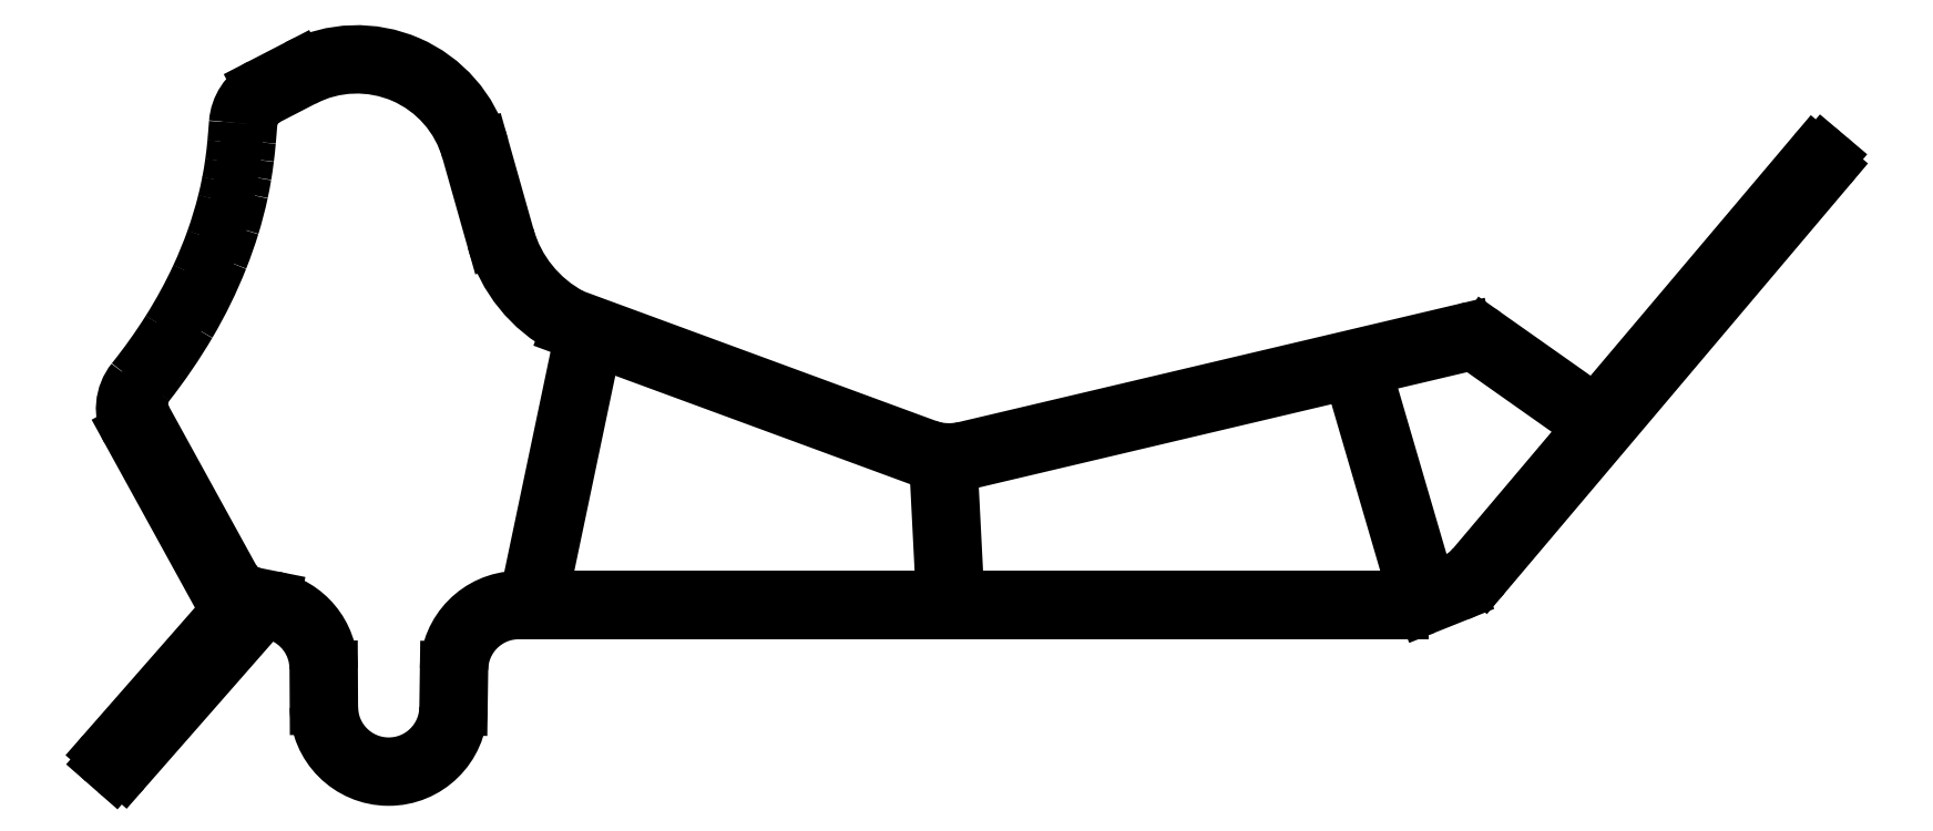
<metadata>
{"format":"dxf","ext":"dxf","renderer":"ezdxf+matplotlib","layout":"modelspace","background":"white","min_lineweight":24,"dpi":150}
</metadata>
<code>
0
SECTION
2
ENTITIES
0
LINE
8
0
10
59.38
20
23.52
30
0
11
11.01
21
41.32
31
0
0
LINE
8
0
10
-2.882
20
0
30
0
11
133.2
21
0
31
0
0
LINE
8
0
10
-1.29
20
3.59
30
0
11
6.588
21
41.12
31
0
0
LINE
8
0
10
-63.8
20
-24.41
30
0
11
-43.39
21
-1.134
31
0
0
LINE
8
0
10
161.4
20
31.98
30
0
11
146.2
21
42.67
31
0
0
LINE
8
0
10
143.4
20
41.34
30
0
11
129.5
21
38.04
31
0
0
LINE
8
0
10
63.73
20
20.85
30
0
11
64.59
21
3.898
31
0
0
LINE
8
0
10
66.59
20
2
30
0
11
133.1
21
2
31
0
0
LINE
8
0
10
123.6
20
36.66
30
0
11
66.29
21
23.1
31
0
0
LINE
8
0
10
5.322
20
43.41
30
0
11
4.855
21
43.58
31
0
0
LINE
8
0
10
2.883
20
2
30
0
11
60.58
21
2
31
0
0
LINE
8
0
10
-60.65
20
29.65
30
0
11
-47.12
21
5.038
31
0
0
LINE
8
0
10
144.5
20
6.909
30
0
11
160.3
21
25.63
31
0
0
LINE
8
0
10
-13.88
20
-8.84
30
0
11
-13.97
21
-14.84
31
0
0
LINE
8
0
10
-36.14
20
82.23
30
0
11
-41.74
21
79.33
31
0
0
LINE
8
0
10
-66.71
20
-23.19
30
0
11
-65.21
21
-24.51
31
0
0
LINE
8
0
10
-32
20
-8.76
30
0
11
-31.96
21
-14.76
31
0
0
LINE
8
0
10
-11.97
20
-14.87
30
0
11
-11.88
21
-8.874
31
0
0
LINE
8
0
10
60.07
20
25.4
30
0
11
5.545
21
45.46
31
0
0
LINE
8
0
10
-8.634
20
71.68
30
0
11
-4.728
21
57.87
31
0
0
LINE
8
0
10
-37.06
20
84
30
0
11
-42.66
21
81.11
31
0
0
LINE
8
0
10
139.5
20
3.931
30
0
11
141.3
21
4.645
31
0
0
LINE
8
0
10
-6.652
20
57.32
30
0
11
-10.56
21
71.13
31
0
0
LINE
8
0
10
159.6
20
30.75
30
0
11
145.1
21
41.03
31
0
0
LINE
8
0
10
-63.01
20
27.92
30
0
11
-48.69
21
1.884
31
0
0
LINE
8
0
10
143
20
43.29
30
0
11
65.83
21
25.05
31
0
0
LINE
8
0
10
-40.85
20
1.972
30
0
11
-43.71
21
2.543
31
0
0
LINE
8
0
10
128
20
35.54
30
0
11
136.9
21
5.226
31
0
0
LINE
8
0
10
-49.07
20
-1.538
30
0
11
-66.8
21
-21.78
31
0
0
LINE
8
0
10
-34
20
-8.77
30
0
11
-33.96
21
-14.77
31
0
0
LINE
8
0
10
197
20
70.6
30
0
11
164.7
21
32.41
31
0
0
LINE
8
0
10
8.365
20
39.85
30
0
11
0.9258
21
4.411
31
0
0
LINE
8
0
10
199.2
20
70.07
30
0
11
198.4
21
70.72
31
0
0
LINE
8
0
10
62.58
20
4.102
30
0
11
61.7
21
21.42
31
0
0
LINE
8
0
10
146
20
5.618
30
0
11
199.3
21
68.67
31
0
0
LINE
8
0
10
135
20
4.561
30
0
11
126
21
35.28
31
0
0
LINE
8
0
10
136.9
20
0.7151
30
0
11
142.1
21
2.788
31
0
0
ARC
8
0
10
-2.882
20
-8.994
30
0
40
11
50
91.61
51
179.2
0
ARC
8
0
10
-42.99
20
-8.816
30
0
40
11
50
0.2952
51
78.74
0
ARC
8
0
10
-2.882
20
-9
30
0
40
9
50
90
51
179.2
0
ARC
8
0
10
-42.99
20
-8.816
30
0
40
9
50
0.2952
51
71.97
0
ARC
8
0
10
6.581
20
48.28
30
0
40
3
50
242.2
51
249.8
0
ARC
8
0
10
-39.45
20
74.89
30
0
40
7
50
117.3
51
175.7
0
ARC
8
0
10
-39.45
20
74.89
30
0
40
5
50
117.3
51
175.7
0
ARC
8
0
10
6.581
20
48.28
30
0
40
5
50
242.2
51
249.8
0
ARC
8
0
10
14.52
20
63.31
30
0
40
22
50
195.8
51
242.2
0
ARC
8
0
10
-27.88
20
66.24
30
0
40
20
50
15.79
51
117.3
0
ARC
8
0
10
-22.96
20
-14.71
30
0
40
11
50
180.3
51
359.2
0
ARC
8
0
10
14.52
20
63.31
30
0
40
20
50
195.8
51
242.2
0
ARC
8
0
10
-27.88
20
66.24
30
0
40
18
50
15.79
51
117.3
0
ARC
8
0
10
-22.96
20
-14.71
30
0
40
9
50
180.3
51
359.2
0
ARC
8
0
10
-103
20
76.92
30
0
40
58.49
50
347.9
51
350.5
0
ARC
8
0
10
63.53
20
34.78
30
0
40
12
50
249.8
51
254.1
0
ARC
8
0
10
66.59
20
4
30
0
40
2
50
182.9
51
270
0
ARC
8
0
10
-104.8
20
77.31
30
0
40
60.34
50
342.9
51
347.9
0
ARC
8
0
10
129.9
20
36.1
30
0
40
2
50
103.3
51
196.3
0
ARC
8
0
10
-112.5
20
79.67
30
0
40
68.36
50
338.4
51
342.9
0
ARC
8
0
10
10.32
20
39.44
30
0
40
2
50
69.8
51
168.1
0
ARC
8
0
10
-41.14
20
-3.111
30
0
40
3
50
71.97
51
138.8
0
ARC
8
0
10
-115.8
20
80.99
30
0
40
71.94
50
329.4
51
338.4
0
ARC
8
0
10
-51.32
20
0.439
30
0
40
3
50
318.8
51
28.8
0
ARC
8
0
10
63.53
20
34.78
30
0
40
10
50
249.8
51
283.3
0
ARC
8
0
10
-105.8
20
77.54
30
0
40
59.36
50
349
51
352
0
ARC
8
0
10
133.2
20
10
30
0
40
10
50
270
51
291.8
0
ARC
8
0
10
-104
20
77.19
30
0
40
57.5
50
346
51
349
0
ARC
8
0
10
124.1
20
34.71
30
0
40
2
50
16.3
51
103.3
0
ARC
8
0
10
-109
20
78.43
30
0
40
62.63
50
340.4
51
346
0
ARC
8
0
10
-42.74
20
7.447
30
0
40
5
50
208.8
51
258.7
0
ARC
8
0
10
-128.7
20
88.81
30
0
40
85.06
50
321.3
51
327.7
0
ARC
8
0
10
-113.4
20
80.01
30
0
40
67.33
50
335.1
51
340.4
0
ARC
8
0
10
143.9
20
39.4
30
0
40
4
50
54.8
51
103.3
0
ARC
8
0
10
-118.7
20
82.49
30
0
40
73.22
50
327.7
51
335.1
0
ARC
8
0
10
-56.87
20
31.29
30
0
40
7
50
141.3
51
208.8
0
ARC
8
0
10
138.4
20
12.07
30
0
40
10
50
291.8
51
319.8
0
ARC
8
0
10
138.4
20
12.07
30
0
40
8
50
291.8
51
319.8
0
ARC
8
0
10
157.6
20
27.89
30
0
40
3.5
50
319.8
51
54.8
0
ARC
8
0
10
-66.05
20
-22.44
30
0
40
1
50
138.8
51
228.8
0
ARC
8
0
10
-232.6
20
89.27
30
0
40
186.7
50
354.8
51
355.7
0
ARC
8
0
10
4.631
20
41.53
30
0
40
2
50
348.1
51
69.8
0
ARC
8
0
10
60.58
20
4
30
0
40
2
50
270
51
2.912
0
ARC
8
0
10
2.883
20
4
30
0
40
2
50
168.1
51
270
0
ARC
8
0
10
-64.55
20
-23.75
30
0
40
1
50
228.8
51
318.8
0
ARC
8
0
10
-109.4
20
77.99
30
0
40
64.99
50
350.5
51
352.9
0
ARC
8
0
10
65.73
20
20.96
30
0
40
2
50
99.04
51
182.9
0
ARC
8
0
10
-109.6
20
78.07
30
0
40
63.19
50
352
51
354.8
0
ARC
8
0
10
133.1
20
4
30
0
40
2
50
270
51
16.3
0
ARC
8
0
10
63.53
20
34.78
30
0
40
12
50
279
51
283.3
0
ARC
8
0
10
59.7
20
21.31
30
0
40
2
50
2.912
51
74.14
0
ARC
8
0
10
-127.4
20
87.85
30
0
40
85.43
50
321.9
51
329.4
0
ARC
8
0
10
198.5
20
69.31
30
0
40
1
50
319.8
51
49.8
0
ARC
8
0
10
-119.8
20
79.29
30
0
40
75.46
50
352.9
51
354.9
0
ARC
8
0
10
138.8
20
5.788
30
0
40
2
50
196.3
51
291.8
0
ARC
8
0
10
-3.247
20
4.001
30
0
40
2
50
271.6
51
348.1
0
ARC
8
0
10
162.8
20
34.02
30
0
40
2.5
50
234.8
51
319.8
0
ARC
8
0
10
143.9
20
39.4
30
0
40
2
50
54.8
51
103.3
0
ARC
8
0
10
197.8
20
69.96
30
0
40
1
50
49.8
51
139.8
0
ARC
8
0
10
-249.1
20
90.77
30
0
40
205.3
50
354.9
51
355.7
0
ARC
8
0
10
-56.26
20
32.06
30
0
40
5
50
141.9
51
208.8
0
LINE
8
0
10
59.38
20
23.52
30
0
11
59.38
21
23.52
31
0
0
LINE
8
0
10
11.01
20
41.32
30
0
11
11.01
21
41.32
31
0
0
LINE
8
0
10
-1.29
20
3.59
30
0
11
-1.29
21
3.59
31
0
0
LINE
8
0
10
6.588
20
41.12
30
0
11
6.588
21
41.12
31
0
0
LINE
8
0
10
-63.8
20
-24.41
30
0
11
-63.8
21
-24.41
31
0
0
LINE
8
0
10
-43.39
20
-1.134
30
0
11
-43.39
21
-1.134
31
0
0
LINE
8
0
10
161.4
20
31.98
30
0
11
161.4
21
31.98
31
0
0
LINE
8
0
10
146.2
20
42.67
30
0
11
146.2
21
42.67
31
0
0
LINE
8
0
10
143.4
20
41.34
30
0
11
143.4
21
41.34
31
0
0
LINE
8
0
10
129.5
20
38.04
30
0
11
129.5
21
38.04
31
0
0
LINE
8
0
10
63.73
20
20.85
30
0
11
63.73
21
20.85
31
0
0
LINE
8
0
10
64.59
20
3.898
30
0
11
64.59
21
3.898
31
0
0
LINE
8
0
10
123.6
20
36.66
30
0
11
123.6
21
36.66
31
0
0
LINE
8
0
10
66.29
20
23.1
30
0
11
66.29
21
23.1
31
0
0
LINE
8
0
10
5.322
20
43.41
30
0
11
5.322
21
43.41
31
0
0
LINE
8
0
10
4.855
20
43.58
30
0
11
4.855
21
43.58
31
0
0
LINE
8
0
10
-60.65
20
29.65
30
0
11
-60.65
21
29.65
31
0
0
LINE
8
0
10
-47.12
20
5.038
30
0
11
-47.12
21
5.038
31
0
0
LINE
8
0
10
144.5
20
6.909
30
0
11
144.5
21
6.909
31
0
0
LINE
8
0
10
160.3
20
25.63
30
0
11
160.3
21
25.63
31
0
0
LINE
8
0
10
-13.88
20
-8.84
30
0
11
-13.88
21
-8.84
31
0
0
LINE
8
0
10
-13.97
20
-14.84
30
0
11
-13.97
21
-14.84
31
0
0
LINE
8
0
10
-36.14
20
82.23
30
0
11
-36.14
21
82.23
31
0
0
LINE
8
0
10
-41.74
20
79.33
30
0
11
-41.74
21
79.33
31
0
0
LINE
8
0
10
-66.71
20
-23.19
30
0
11
-66.71
21
-23.19
31
0
0
LINE
8
0
10
-65.21
20
-24.51
30
0
11
-65.21
21
-24.51
31
0
0
LINE
8
0
10
-32
20
-8.76
30
0
11
-32
21
-8.76
31
0
0
LINE
8
0
10
-31.96
20
-14.76
30
0
11
-31.96
21
-14.76
31
0
0
LINE
8
0
10
-11.97
20
-14.87
30
0
11
-11.97
21
-14.87
31
0
0
LINE
8
0
10
-11.88
20
-8.874
30
0
11
-11.88
21
-8.874
31
0
0
LINE
8
0
10
60.07
20
25.4
30
0
11
60.07
21
25.4
31
0
0
LINE
8
0
10
5.545
20
45.46
30
0
11
5.545
21
45.46
31
0
0
LINE
8
0
10
-8.634
20
71.68
30
0
11
-8.634
21
71.68
31
0
0
LINE
8
0
10
-4.728
20
57.87
30
0
11
-4.728
21
57.87
31
0
0
LINE
8
0
10
-37.06
20
84
30
0
11
-37.06
21
84
31
0
0
LINE
8
0
10
-42.66
20
81.11
30
0
11
-42.66
21
81.11
31
0
0
LINE
8
0
10
139.5
20
3.931
30
0
11
139.5
21
3.931
31
0
0
LINE
8
0
10
141.3
20
4.645
30
0
11
141.3
21
4.645
31
0
0
LINE
8
0
10
-6.652
20
57.32
30
0
11
-6.652
21
57.32
31
0
0
LINE
8
0
10
-10.56
20
71.13
30
0
11
-10.56
21
71.13
31
0
0
LINE
8
0
10
159.6
20
30.75
30
0
11
159.6
21
30.75
31
0
0
LINE
8
0
10
145.1
20
41.03
30
0
11
145.1
21
41.03
31
0
0
LINE
8
0
10
-63.01
20
27.92
30
0
11
-63.01
21
27.92
31
0
0
LINE
8
0
10
-48.69
20
1.884
30
0
11
-48.69
21
1.884
31
0
0
LINE
8
0
10
143
20
43.29
30
0
11
143
21
43.29
31
0
0
LINE
8
0
10
65.83
20
25.05
30
0
11
65.83
21
25.05
31
0
0
LINE
8
0
10
-40.85
20
1.972
30
0
11
-40.85
21
1.972
31
0
0
LINE
8
0
10
-43.71
20
2.543
30
0
11
-43.71
21
2.543
31
0
0
LINE
8
0
10
128
20
35.54
30
0
11
128
21
35.54
31
0
0
LINE
8
0
10
136.9
20
5.226
30
0
11
136.9
21
5.226
31
0
0
LINE
8
0
10
-49.07
20
-1.538
30
0
11
-49.07
21
-1.538
31
0
0
LINE
8
0
10
-66.8
20
-21.78
30
0
11
-66.8
21
-21.78
31
0
0
LINE
8
0
10
-34
20
-8.77
30
0
11
-34
21
-8.77
31
0
0
LINE
8
0
10
-33.96
20
-14.77
30
0
11
-33.96
21
-14.77
31
0
0
LINE
8
0
10
197
20
70.6
30
0
11
197
21
70.6
31
0
0
LINE
8
0
10
164.7
20
32.41
30
0
11
164.7
21
32.41
31
0
0
LINE
8
0
10
8.365
20
39.85
30
0
11
8.365
21
39.85
31
0
0
LINE
8
0
10
0.9258
20
4.411
30
0
11
0.9259
21
4.411
31
0
0
LINE
8
0
10
199.2
20
70.07
30
0
11
199.2
21
70.07
31
0
0
LINE
8
0
10
198.4
20
70.72
30
0
11
198.4
21
70.72
31
0
0
LINE
8
0
10
62.58
20
4.102
30
0
11
62.58
21
4.102
31
0
0
LINE
8
0
10
61.7
20
21.42
30
0
11
61.7
21
21.42
31
0
0
LINE
8
0
10
146
20
5.618
30
0
11
146
21
5.618
31
0
0
LINE
8
0
10
199.3
20
68.67
30
0
11
199.3
21
68.67
31
0
0
LINE
8
0
10
135
20
4.561
30
0
11
135
21
4.561
31
0
0
LINE
8
0
10
126
20
35.28
30
0
11
126
21
35.28
31
0
0
LINE
8
0
10
136.9
20
0.7151
30
0
11
136.9
21
0.7151
31
0
0
LINE
8
0
10
142.1
20
2.788
30
0
11
142.1
21
2.788
31
0
0
LINE
8
0
10
-3.191
20
2.002
30
0
11
-3.191
21
2.002
31
0
0
LINE
8
0
10
-40.21
20
-0.2581
30
0
11
-40.21
21
-0.2581
31
0
0
LINE
8
0
10
5.181
20
45.62
30
0
11
5.181
21
45.62
31
0
0
LINE
8
0
10
-46.43
20
75.41
30
0
11
-46.43
21
75.41
31
0
0
LINE
8
0
10
-44.43
20
75.27
30
0
11
-44.43
21
75.27
31
0
0
LINE
8
0
10
4.247
20
43.85
30
0
11
4.247
21
43.85
31
0
0
LINE
8
0
10
-45.82
20
64.69
30
0
11
-45.82
21
64.69
31
0
0
LINE
8
0
10
-45.32
20
67.31
30
0
11
-45.32
21
67.31
31
0
0
LINE
8
0
10
60.25
20
23.24
30
0
11
60.25
21
23.24
31
0
0
LINE
8
0
10
-47.16
20
59.52
30
0
11
-47.16
21
59.52
31
0
0
LINE
8
0
10
-48.94
20
54.48
30
0
11
-48.94
21
54.48
31
0
0
LINE
8
0
10
-53.87
20
44.41
30
0
11
-53.87
21
44.41
31
0
0
LINE
8
0
10
-47.54
20
66.26
30
0
11
-47.54
21
66.26
31
0
0
LINE
8
0
10
-47.03
20
69.29
30
0
11
-47.03
21
69.29
31
0
0
LINE
8
0
10
-48.2
20
63.26
30
0
11
-48.2
21
63.26
31
0
0
LINE
8
0
10
-49.98
20
57.38
30
0
11
-49.98
21
57.38
31
0
0
LINE
8
0
10
-62.34
20
35.66
30
0
11
-62.34
21
35.66
31
0
0
LINE
8
0
10
-56.84
20
43.38
30
0
11
-56.84
21
43.38
31
0
0
LINE
8
0
10
-52.31
20
51.69
30
0
11
-52.31
21
51.69
31
0
0
LINE
8
0
10
-46.68
20
72.35
30
0
11
-46.68
21
72.35
31
0
0
LINE
8
0
10
-44.93
20
69.95
30
0
11
-44.93
21
69.95
31
0
0
LINE
8
0
10
65.41
20
22.93
30
0
11
65.41
21
22.93
31
0
0
LINE
8
0
10
-60.2
20
35.14
30
0
11
-60.2
21
35.14
31
0
0
LINE
8
0
10
-44.65
20
72.61
30
0
11
-44.65
21
72.61
31
0
0
ENDSEC
0
EOF

</code>
